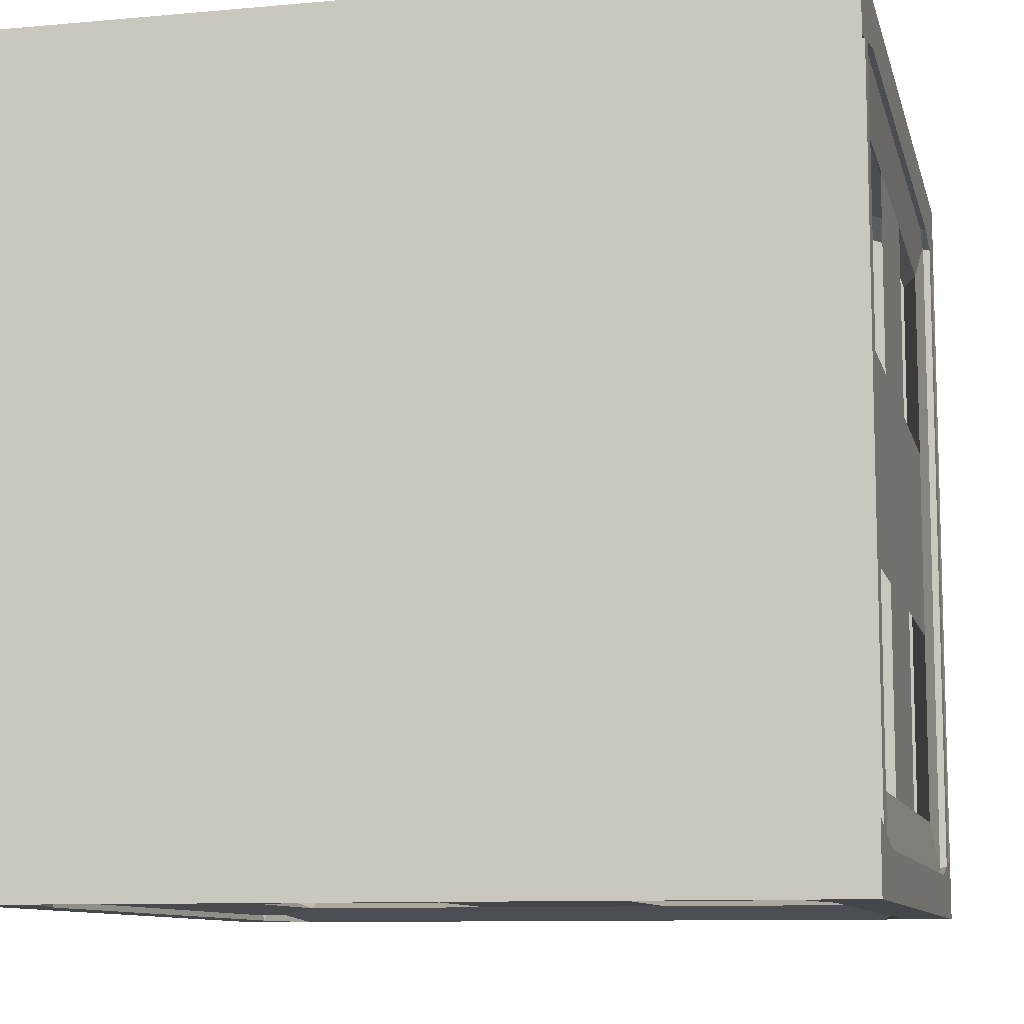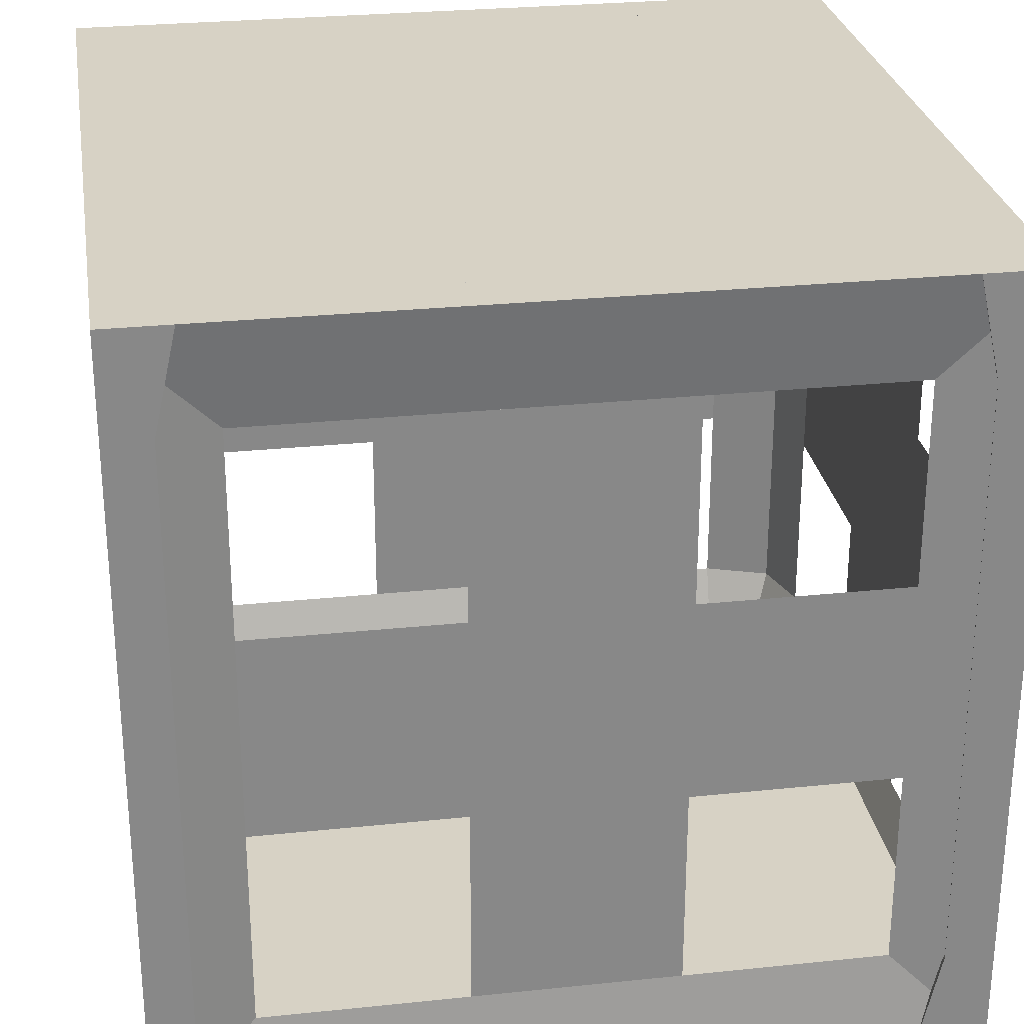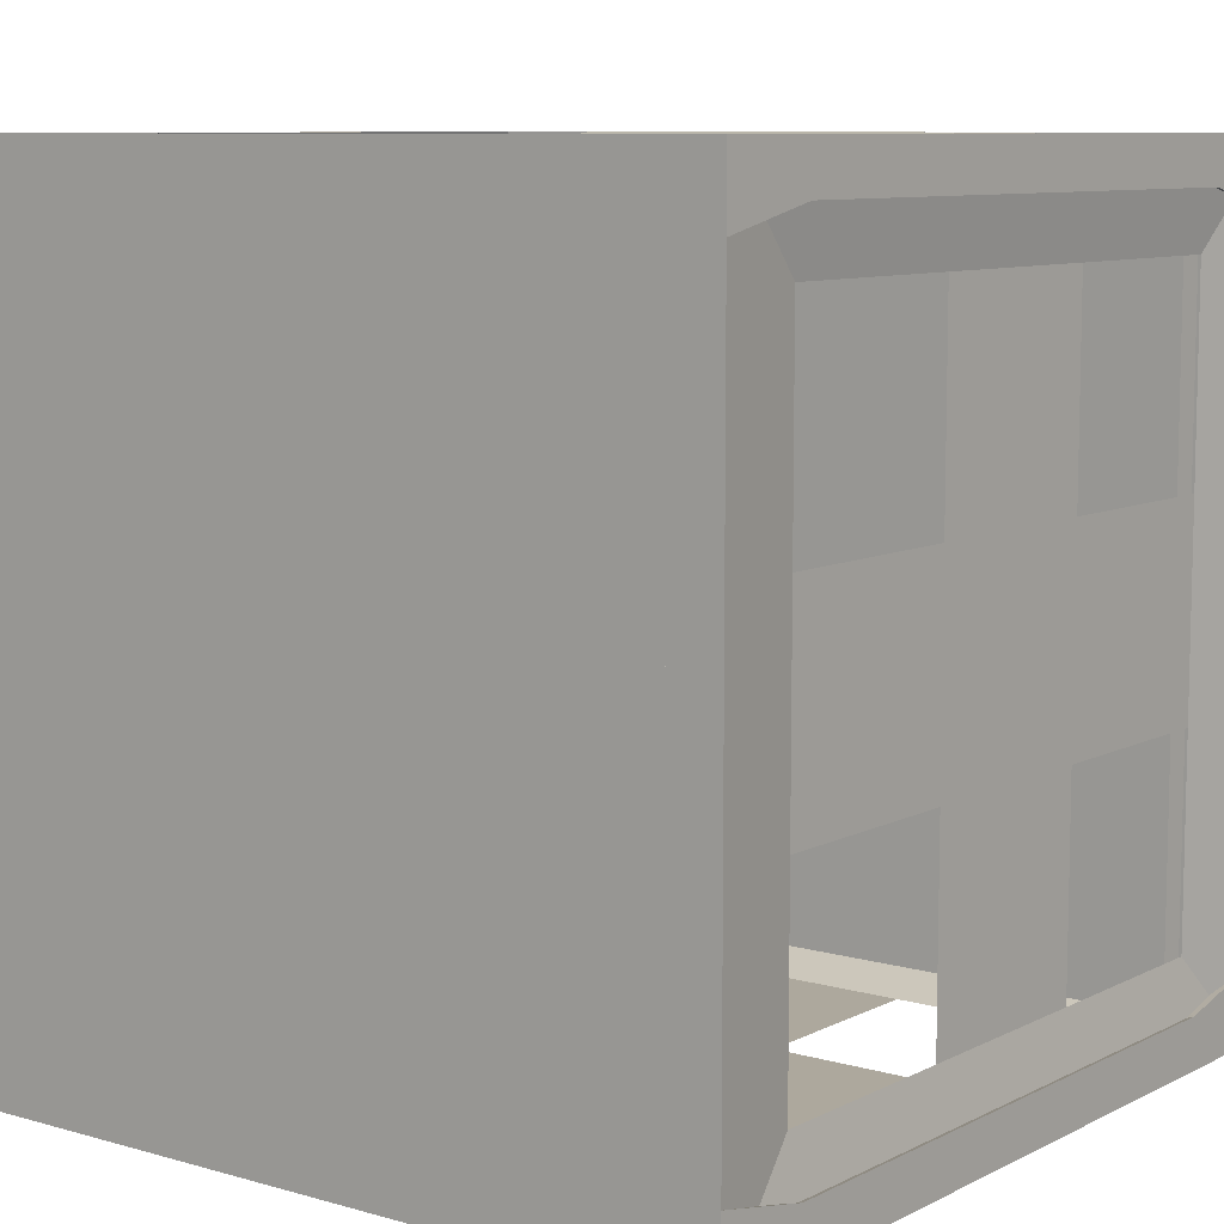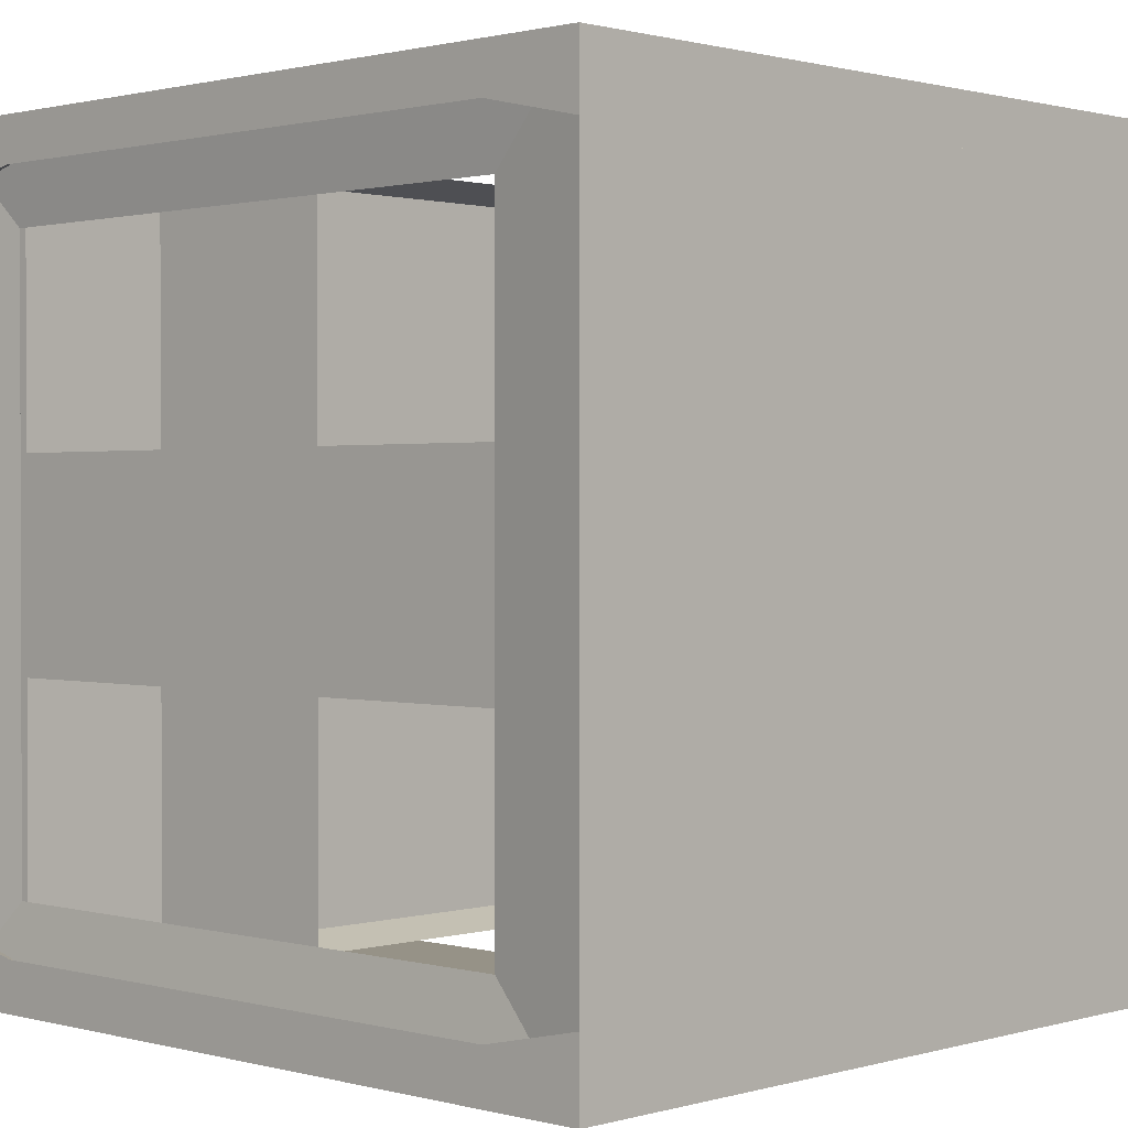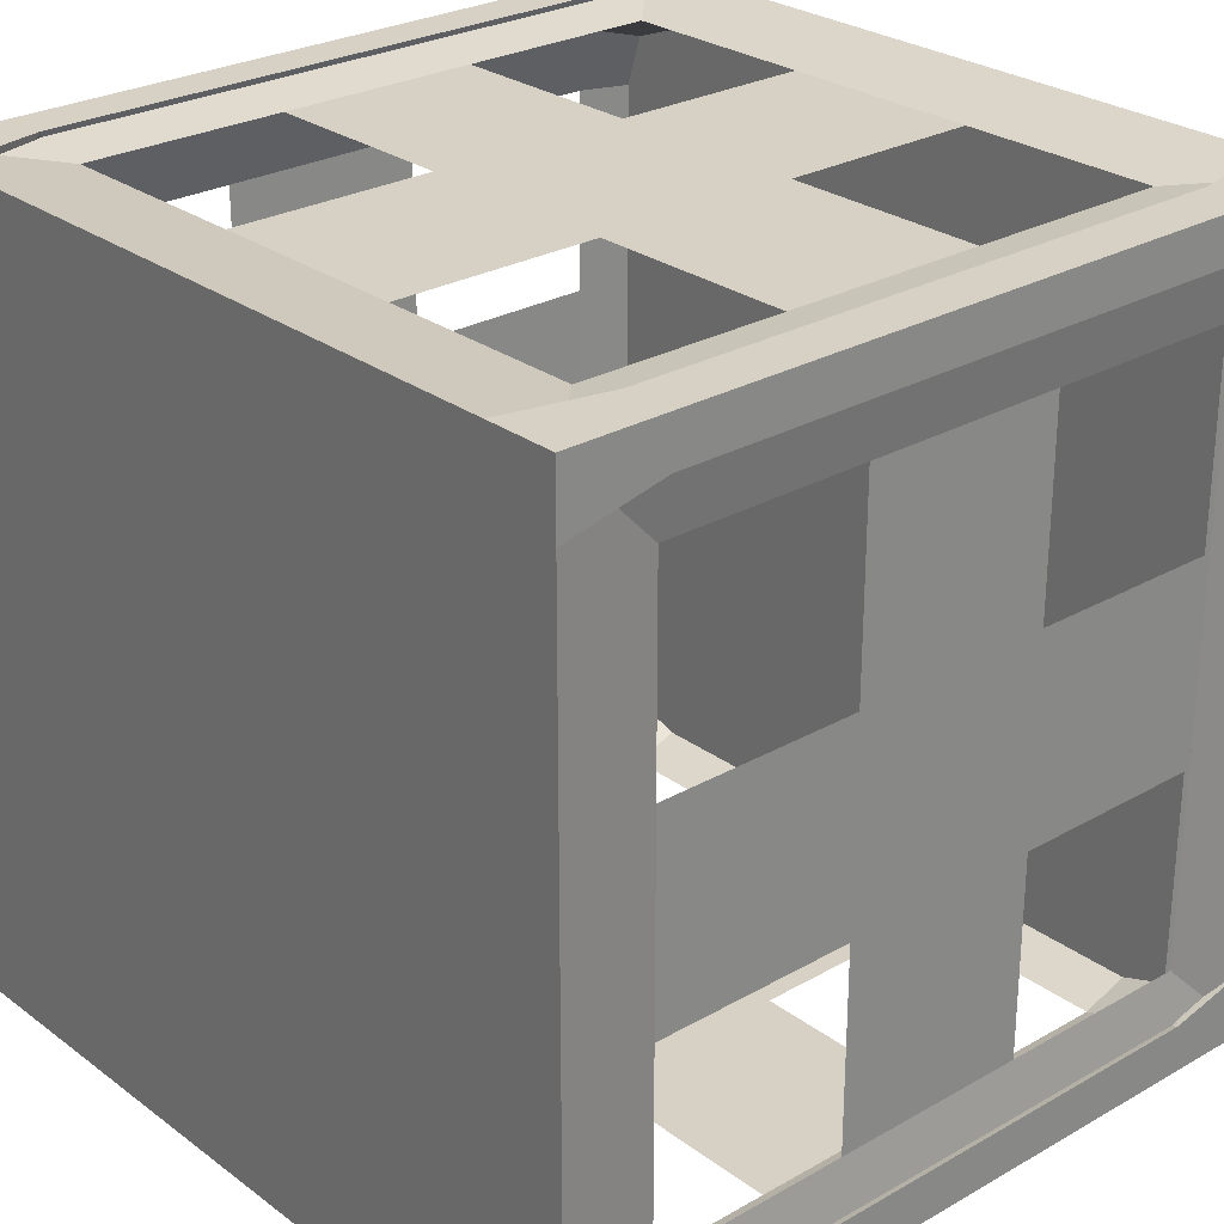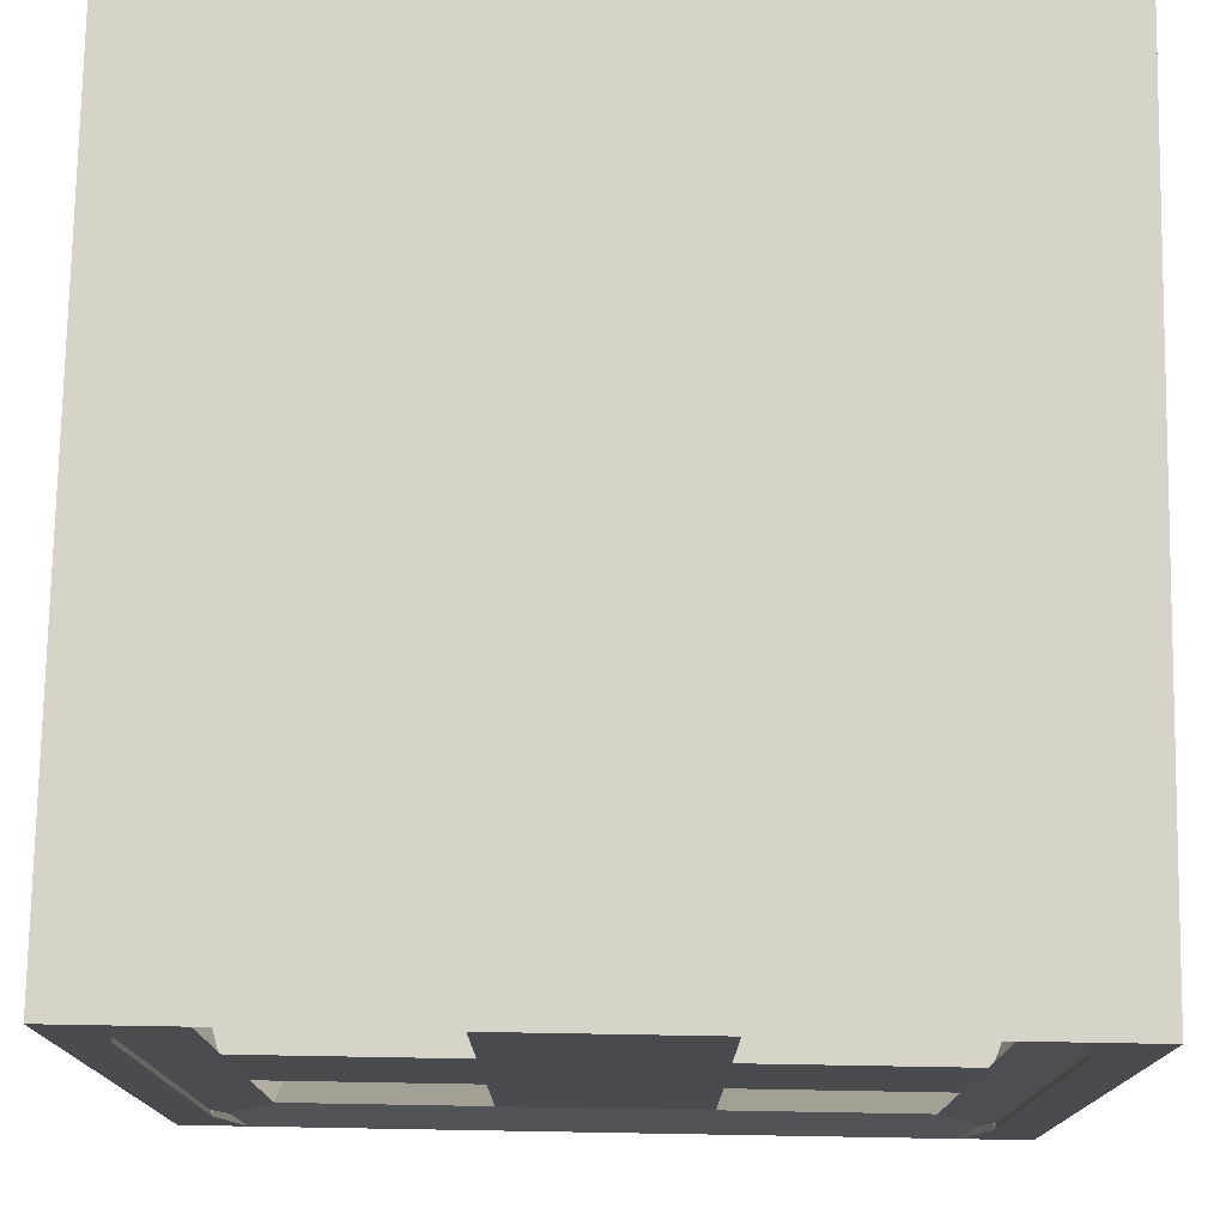
<metadata>
{"format":"obj","ext":"obj","renderer":"f3d","projection":"perspective","resolution":1024,"background":"white","views":[{"elev":-9.9,"azim":-166.8,"up":"+Z"},{"elev":27.5,"azim":80.9,"up":"+Y"},{"elev":8.7,"azim":37.4,"up":"+Z"},{"elev":1.0,"azim":133.9,"up":"+Z"},{"elev":27.0,"azim":48.6,"up":"+Z"},{"elev":75.9,"azim":91.0,"up":"+Y"}]}
</metadata>
<code>
o 立方体_立方体.002
v -28 -28 28
v -28 -26 28
v -28 -28 -28
v -28 -26 -28
v 28 -28 28
v 28 -26 28
v 28 -28 -28
v 28 -26 -28
v -28 -30 30
v -28 30 30
v -28 -30 -30
v -28 30 -30
v -23 -30 30
v -23 30 30
v -22.67 -30 -30
v -22.67 30 -30
v -24.33 -22.5 -30
v -24.33 -30 -22.5
v -24.33 30 22.5
v -24.67 -22.5 30
v -24.33 22.5 -30
v -24.33 -30 22.5
v -24.33 30 -22.5
v -24.67 22.5 30
v -27 22.5 7.5
v -27 7.5 7.5
v -27 7.5 22.5
v -27 -7.5 7.5
v -27 -22.5 7.5
v -27 -22.5 22.5
v -27 -7.5 -22.5
v -27 -22.5 -22.5
v -27 -22.5 -7.5
v -27 22.5 -22.5
v -27 7.5 -22.5
v -27 7.5 -7.5
v -27 22.5 -7.5
v -27 -7.5 -7.5
v -27 -7.5 22.5
v -27 22.5 22.5
v -28 -30 22.5
v -28 -30 7.5
v 32 -30 -30
v 32 30 -30
v 32 -30 30
v 32 30 30
v 27 -30 -30
v 27 30 -30
v 26.67 -30 30
v 26.67 30 30
v 28.33 -22.5 30
v 28.33 -30 22.5
v 28.33 30 -22.5
v 28.67 -22.5 -30
v 28.33 22.5 30
v 28.33 -30 -22.5
v 28.33 30 22.5
v 28.67 22.5 -30
v 31 22.5 -7.5
v 31 7.5 -7.5
v 31 7.5 -22.5
v 31 -7.5 -7.5
v 31 -22.5 -7.5
v 31 -22.5 -22.5
v 31 -7.5 22.5
v 31 -22.5 22.5
v 31 -22.5 7.5
v 31 22.5 22.5
v 31 7.5 22.5
v 31 7.5 7.5
v 31 22.5 7.5
v 31 -7.5 7.5
v 31 -7.5 -22.5
v 31 22.5 -22.5
v 32 -30 -22.5
v 32 -30 -7.5
v 32 -30 30
v 32 30 30
v -28 -30 30
v -28 30 30
v 32 -30 25
v 32 30 25
v -28 -30 24.67
v -28 30 24.67
v -28 -22.5 26.33
v -20.5 -30 26.33
v 24.5 30 26.33
v 32 -22.5 26.67
v -28 22.5 26.33
v 24.5 -30 26.33
v -20.5 30 26.33
v 32 22.5 26.67
v 9.5 22.5 29
v 9.5 7.5 29
v 24.5 7.5 29
v 9.5 -7.5 29
v 9.5 -22.5 29
v 24.5 -22.5 29
v -20.5 -7.5 29
v -20.5 -22.5 29
v -5.5 -22.5 29
v -20.5 22.5 29
v -20.5 7.5 29
v -5.5 7.5 29
v -5.5 22.5 29
v -5.5 -7.5 29
v 24.5 -7.5 29
v 24.5 22.5 29
v 24.5 -30 30
v 9.5 -30 30
v -28 -30 -30
v -28 30 -30
v 32 -30 -30
v 32 30 -30
v -28 -30 -25
v -28 30 -25
v 32 -30 -24.67
v 32 30 -24.67
v 32 -22.5 -26.33
v 24.5 -30 -26.33
v -20.5 30 -26.33
v -28 -22.5 -26.67
v 32 22.5 -26.33
v -20.5 -30 -26.33
v 24.5 30 -26.33
v -28 22.5 -26.67
v -5.5 22.5 -29
v -5.5 7.5 -29
v -20.5 7.5 -29
v -5.5 -7.5 -29
v -5.5 -22.5 -29
v -20.5 -22.5 -29
v 24.5 -7.5 -29
v 24.5 -22.5 -29
v 9.5 -22.5 -29
v 24.5 22.5 -29
v 24.5 7.5 -29
v 9.5 7.5 -29
v 9.5 22.5 -29
v 9.5 -7.5 -29
v -20.5 -7.5 -29
v -20.5 22.5 -29
v -20.5 -30 -30
v -5.5 -30 -30
v 32 30 -30
v 32 30 30
v -28 30 -30
v -28 30 30
v 32 -30 -30
v 32 -30 30
v -28 -30 -30
v -28 -30 30
v -28 26 28
v -28 28 28
v -28 26 -28
v -28 28 -28
v 28 26 28
v 28 28 28
v 28 26 -28
v 28 28 -28
f 2 3 1
f 4 7 3
f 8 5 7
f 6 1 5
f 7 1 3
f 4 6 8
f 11 12 17
f 19 24 40
f 24 10 9
f 41 42 22
f 12 10 19
f 31 35 36
f 22 20 13
f 18 32 33
f 17 18 15
f 21 23 34
f 28 33 29
f 28 27 26
f 29 41 30
f 37 25 10
f 19 25 37
f 45 46 51
f 53 58 74
f 58 44 43
f 75 76 56
f 57 46 44
f 65 69 70
f 56 54 47
f 63 52 67
f 51 52 49
f 55 57 68
f 62 67 63
f 62 61 60
f 63 75 64
f 71 59 44
f 59 71 57
f 79 80 85
f 87 92 108
f 92 78 77
f 90 77 109
f 80 78 87
f 99 103 104
f 90 88 81
f 86 100 101
f 85 86 83
f 89 91 102
f 96 101 97
f 96 95 94
f 97 109 98
f 105 93 78
f 87 93 105
f 113 114 119
f 121 126 142
f 126 112 111
f 124 111 143
f 114 112 121
f 133 137 138
f 124 122 115
f 120 134 135
f 119 120 117
f 123 125 136
f 130 135 131
f 130 129 128
f 131 143 132
f 139 127 112
f 121 127 139
f 148 145 147
f 152 149 150
f 154 155 153
f 156 159 155
f 160 157 159
f 158 153 157
f 159 153 155
f 156 158 160
f 2 4 3
f 4 8 7
f 8 6 5
f 6 2 1
f 7 5 1
f 4 2 6
f 12 16 21
f 17 15 11
f 12 21 17
f 19 14 24
f 9 13 20
f 24 14 10
f 9 20 24
f 11 15 18
f 22 13 9
f 11 18 42
f 18 22 42
f 9 41 22
f 23 16 12
f 10 14 19
f 19 23 12
f 27 40 24
f 24 20 39
f 20 30 39
f 27 24 39
f 28 29 33
f 27 39 28
f 37 25 26
f 26 27 28
f 28 33 38
f 31 32 17
f 26 28 38
f 31 17 21
f 26 38 36
f 38 31 36
f 36 37 26
f 21 34 35
f 31 21 35
f 22 30 20
f 33 29 18
f 29 30 22
f 18 29 22
f 17 32 18
f 21 16 23
f 28 38 33
f 26 36 28
f 36 35 38
f 28 36 38
f 35 31 38
f 28 39 27
f 29 42 41
f 29 33 42
f 33 32 11
f 42 33 11
f 31 35 12
f 35 34 12
f 32 31 11
f 41 9 30
f 9 10 39
f 30 9 39
f 27 39 10
f 12 11 31
f 40 27 10
f 10 12 37
f 12 34 37
f 37 36 26
f 25 40 10
f 37 26 25
f 34 23 37
f 23 19 37
f 19 40 25
f 46 50 55
f 51 49 45
f 46 55 51
f 53 48 58
f 43 47 54
f 58 48 44
f 43 54 58
f 45 49 52
f 56 47 43
f 45 52 76
f 52 56 76
f 43 75 56
f 57 50 46
f 44 48 53
f 53 57 44
f 61 74 58
f 58 54 73
f 54 64 73
f 61 58 73
f 62 63 67
f 61 73 62
f 71 59 60
f 60 61 62
f 62 67 72
f 65 66 51
f 60 62 72
f 65 51 55
f 60 72 70
f 72 65 70
f 70 71 60
f 55 68 69
f 65 55 69
f 56 64 54
f 63 64 56
f 56 52 63
f 52 66 67
f 51 66 52
f 55 50 57
f 62 72 67
f 60 70 62
f 70 69 72
f 62 70 72
f 69 65 72
f 62 73 61
f 63 76 75
f 63 67 76
f 67 66 45
f 76 67 45
f 65 69 46
f 69 68 46
f 66 65 45
f 75 43 64
f 43 44 73
f 64 43 73
f 61 73 44
f 46 45 65
f 74 61 44
f 44 46 71
f 46 68 71
f 71 70 60
f 59 74 44
f 71 60 59
f 68 57 71
f 57 53 59
f 53 74 59
f 80 84 89
f 85 83 79
f 80 89 85
f 87 82 92
f 77 81 88
f 92 82 78
f 77 88 92
f 79 83 86
f 90 81 77
f 79 86 110
f 86 90 110
f 109 110 90
f 91 84 80
f 78 82 87
f 87 91 80
f 95 108 92
f 92 88 107
f 88 98 107
f 95 92 107
f 96 97 101
f 95 107 96
f 105 93 94
f 94 95 96
f 96 101 106
f 99 100 85
f 94 96 106
f 99 85 103
f 85 89 103
f 94 106 104
f 106 99 104
f 104 105 94
f 89 102 103
f 90 98 88
f 101 97 86
f 97 98 90
f 86 97 90
f 85 100 86
f 89 84 91
f 96 106 101
f 94 104 96
f 104 103 106
f 96 104 106
f 103 99 106
f 96 107 95
f 97 110 109
f 97 101 110
f 101 100 79
f 110 101 79
f 99 103 80
f 103 102 80
f 100 99 79
f 109 77 98
f 77 78 107
f 98 77 107
f 95 107 78
f 80 79 99
f 108 95 78
f 78 80 105
f 80 102 105
f 105 104 94
f 93 108 78
f 105 94 93
f 102 91 105
f 91 87 105
f 87 108 93
f 114 118 123
f 119 117 113
f 114 123 119
f 121 116 126
f 111 115 122
f 126 116 112
f 111 122 126
f 113 117 120
f 124 115 111
f 113 120 144
f 120 124 144
f 143 144 124
f 125 118 114
f 112 116 121
f 121 125 114
f 129 142 126
f 126 122 141
f 122 132 141
f 129 126 141
f 130 131 135
f 129 141 130
f 139 127 128
f 128 129 130
f 130 135 140
f 133 134 119
f 128 130 140
f 133 119 123
f 128 140 138
f 140 133 138
f 138 139 128
f 123 136 137
f 133 123 137
f 124 132 122
f 135 131 124
f 131 132 124
f 124 120 135
f 119 134 120
f 123 118 125
f 130 140 135
f 128 138 130
f 138 137 140
f 130 138 140
f 137 133 140
f 130 141 129
f 131 144 143
f 131 135 144
f 135 134 113
f 144 135 113
f 133 137 114
f 137 136 114
f 134 133 113
f 143 111 132
f 111 112 141
f 132 111 141
f 129 141 112
f 114 113 133
f 142 129 112
f 112 114 139
f 114 136 139
f 139 138 128
f 127 142 112
f 139 128 127
f 136 125 139
f 125 121 139
f 121 142 127
f 148 146 145
f 152 151 149
f 154 156 155
f 156 160 159
f 160 158 157
f 158 154 153
f 159 157 153
f 156 154 158

</code>
